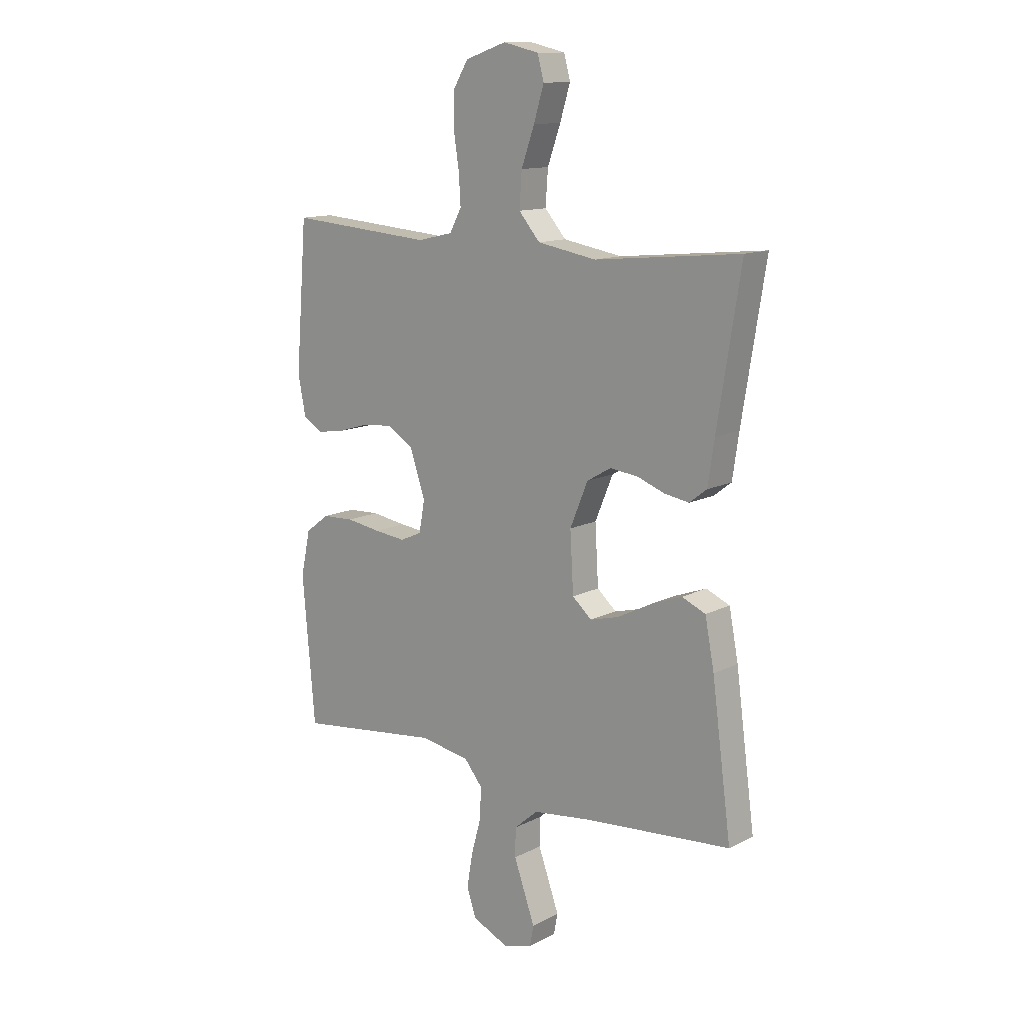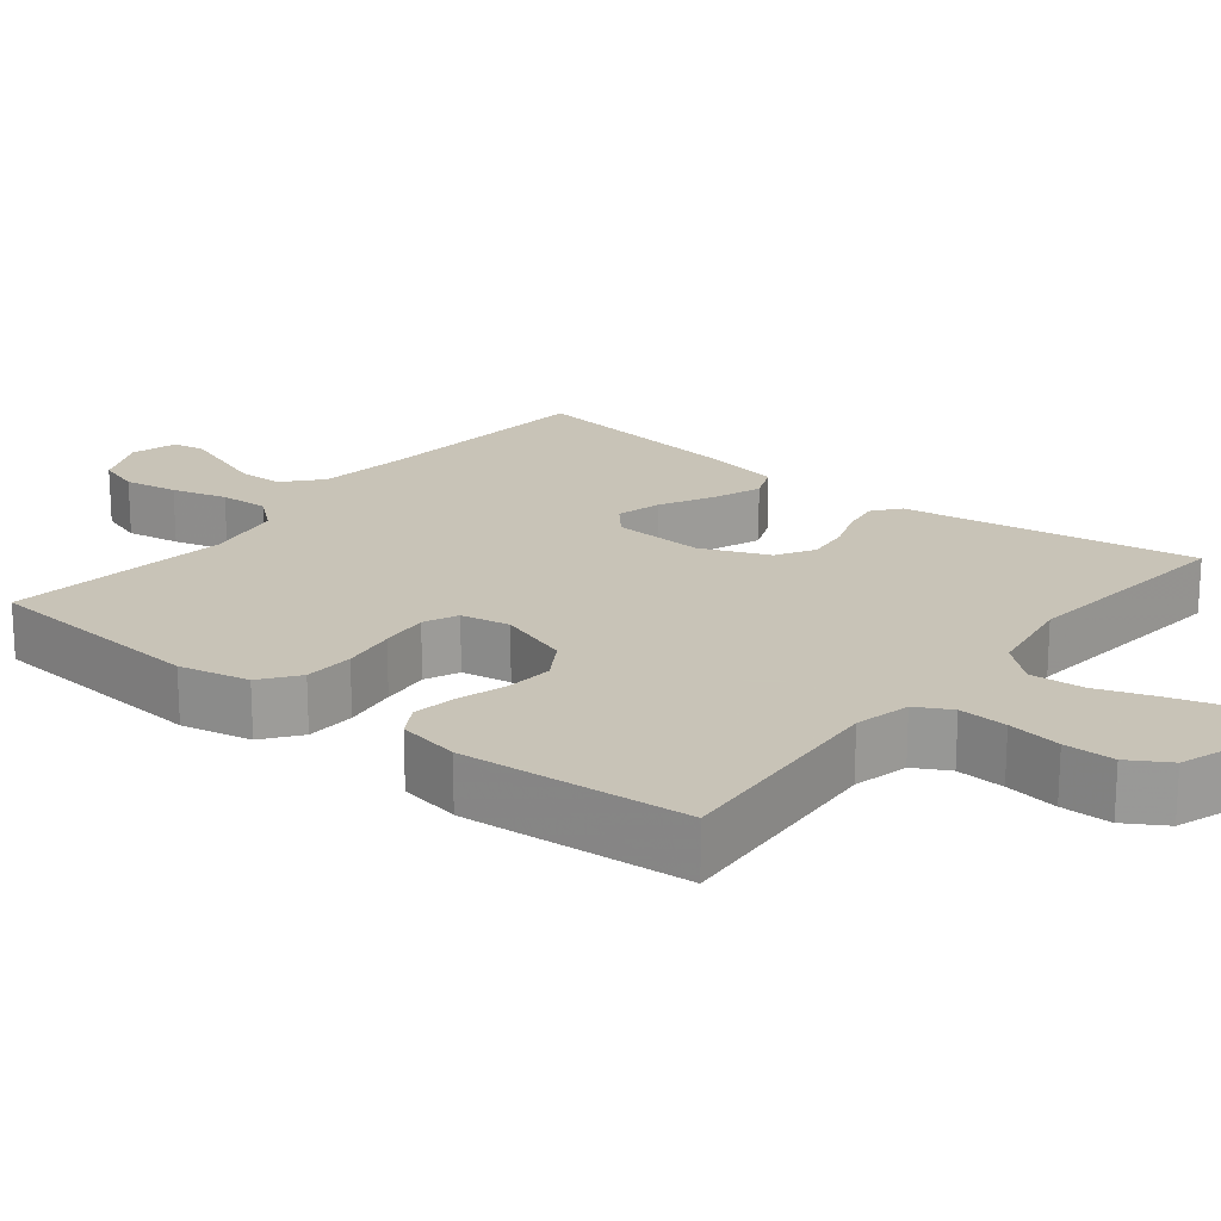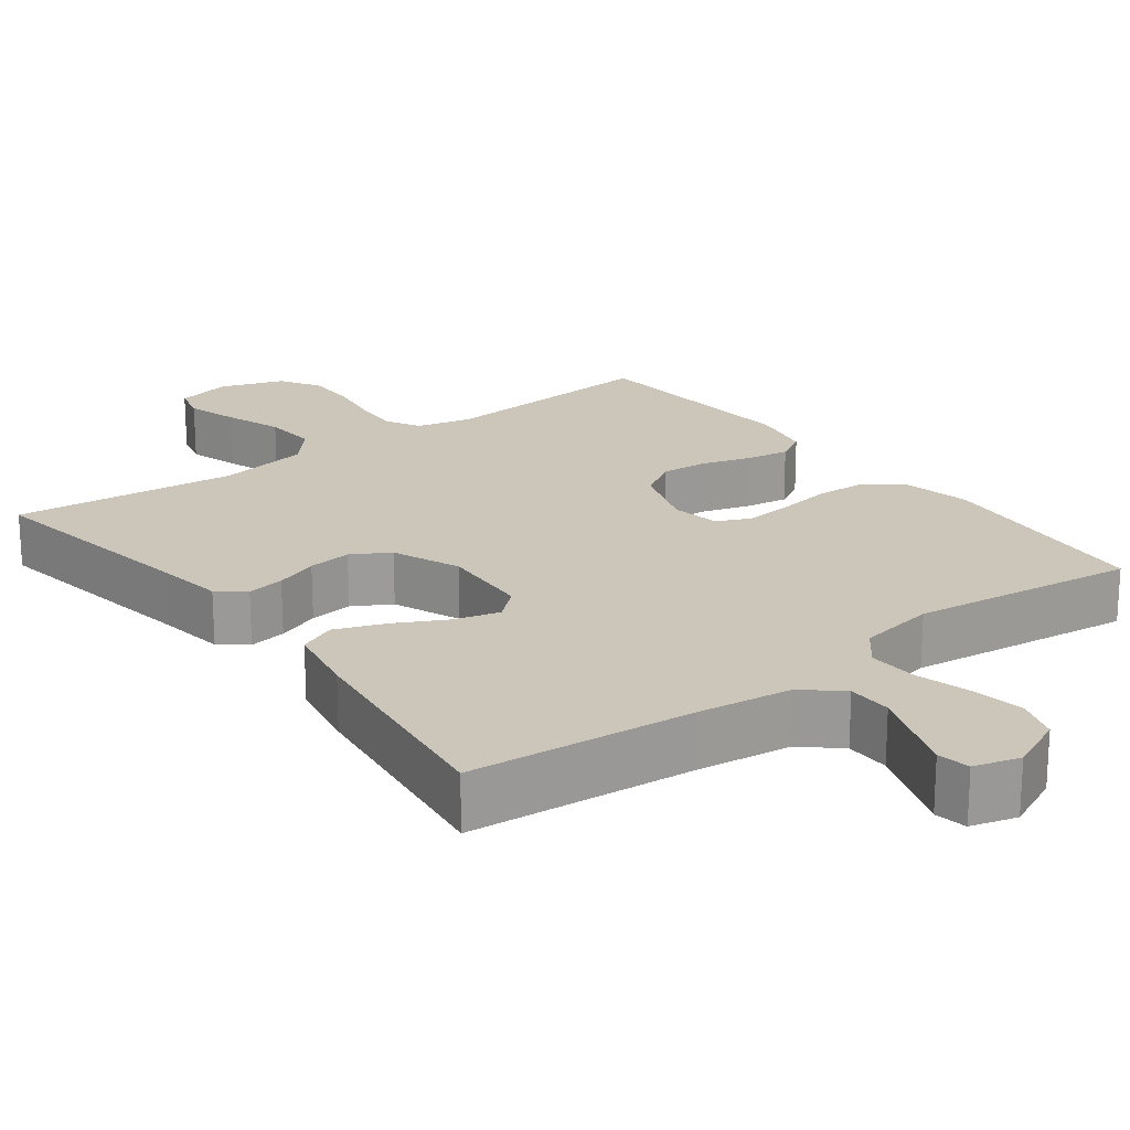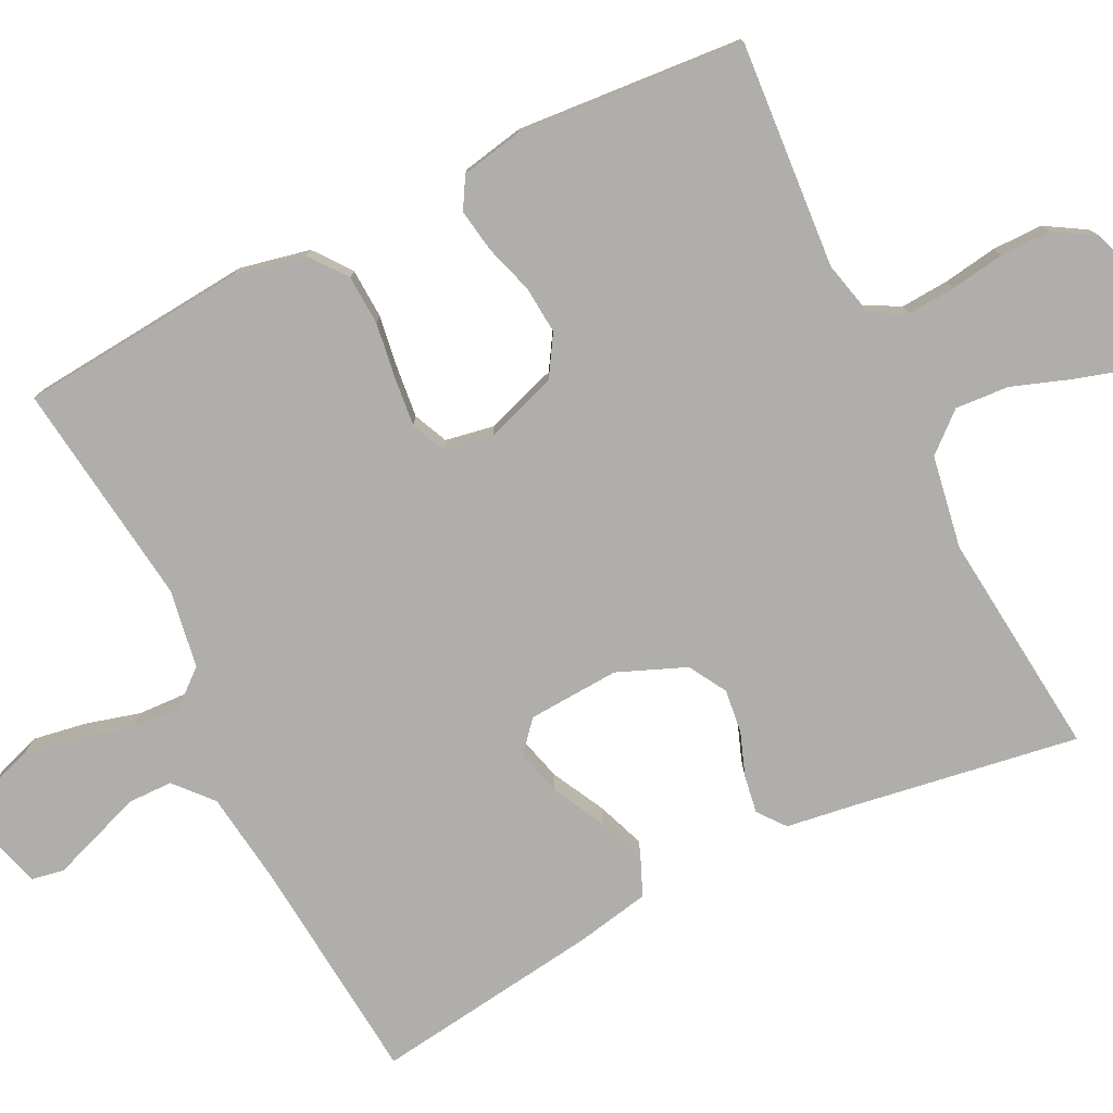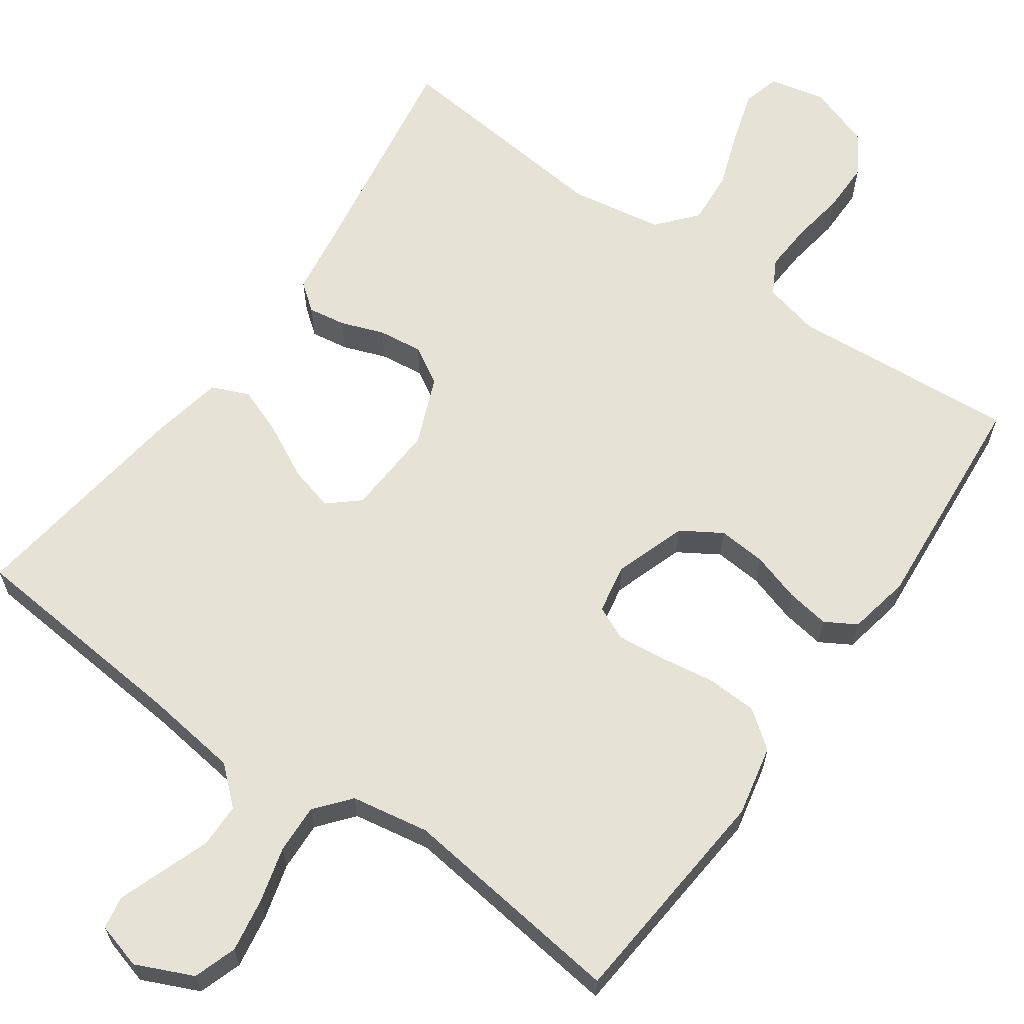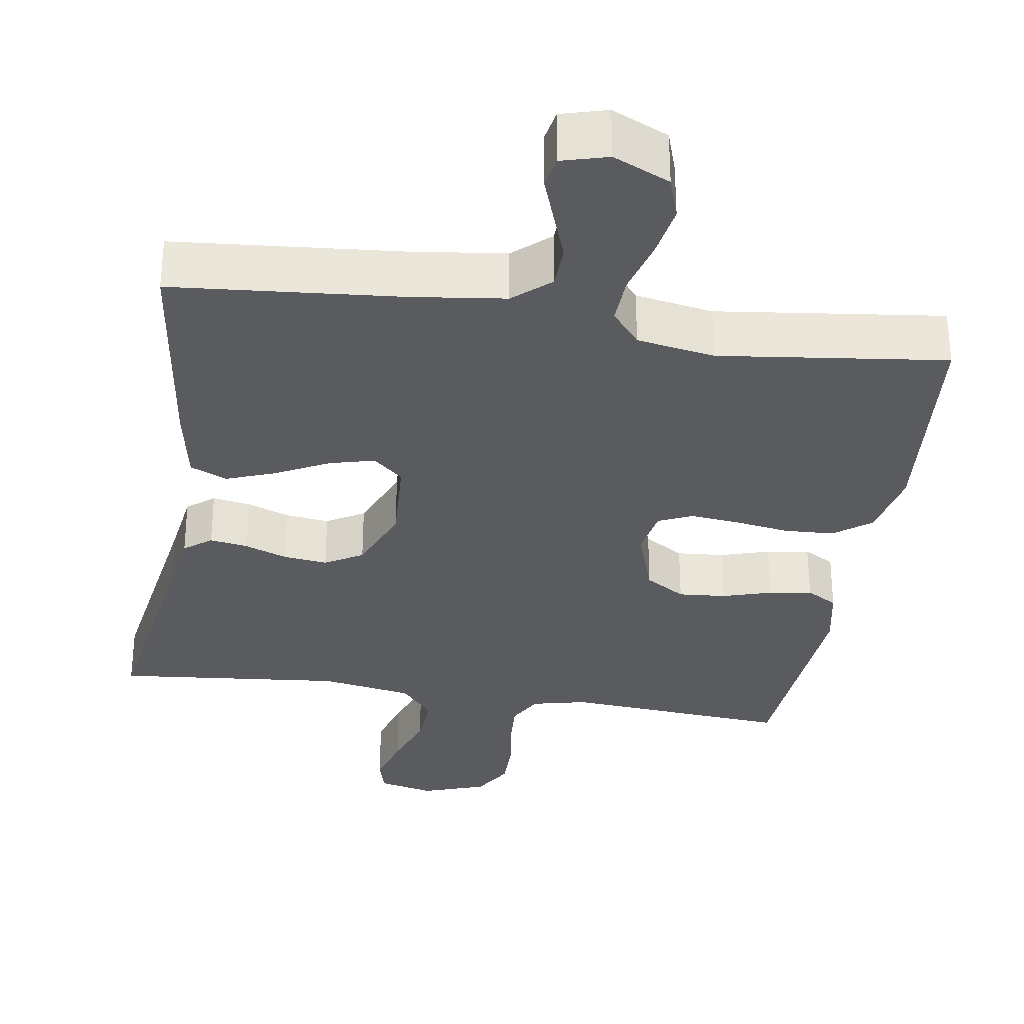
<metadata>
{"format":"obj","ext":"obj","renderer":"f3d","projection":"perspective","resolution":1024,"background":"white","views":[{"elev":13.0,"azim":40.7,"up":"+Z"},{"elev":19.8,"azim":-51.4,"up":"+Y"},{"elev":20.8,"azim":143.0,"up":"+Y"},{"elev":-77.8,"azim":-63.5,"up":"+Y"},{"elev":63.8,"azim":-144.7,"up":"+Y"},{"elev":-32.2,"azim":171.1,"up":"+Y"}]}
</metadata>
<code>
v -0.5 0.07 -0.5
v -0.526 0.07 -0.2
v -0.506 0.07 -0.107
v -0.457 0.07 -0.07
v -0.391 0.07 -0.067
v -0.319 0.07 -0.078
v -0.254 0.07 -0.085
v -0.209 0.07 -0.065
v -0.197 0.07 0
v -0.229 0.07 0.095
v -0.282 0.07 0.128
v -0.345 0.07 0.123
v -0.41 0.07 0.103
v -0.467 0.07 0.094
v -0.508 0.07 0.118
v -0.524 0.07 0.2
v -0.5 0.07 0.5
v -0.2 0.07 0.477
v -0.127 0.07 0.494
v -0.102 0.07 0.54
v -0.106 0.07 0.604
v -0.117 0.07 0.675
v -0.117 0.07 0.742
v -0.085 0.07 0.795
v 0 0.07 0.824
v 0.074 0.07 0.807
v 0.087 0.07 0.758
v 0.066 0.07 0.689
v 0.039 0.07 0.613
v 0.034 0.07 0.542
v 0.078 0.07 0.491
v 0.2 0.07 0.47
v 0.5 0.07 0.5
v 0.452 0.07 0.2
v 0.439 0.07 0.111
v 0.403 0.07 0.083
v 0.353 0.07 0.091
v 0.296 0.07 0.112
v 0.238 0.07 0.119
v 0.188 0.07 0.09
v 0.151 0.07 0
v 0.158 0.07 -0.121
v 0.198 0.07 -0.156
v 0.258 0.07 -0.14
v 0.328 0.07 -0.104
v 0.392 0.07 -0.08
v 0.441 0.07 -0.101
v 0.46 0.07 -0.2
v 0.5 0.07 -0.5
v 0.2 0.07 -0.526
v 0.075 0.07 -0.542
v 0.026 0.07 -0.585
v 0.025 0.07 -0.644
v 0.048 0.07 -0.708
v 0.069 0.07 -0.767
v 0.061 0.07 -0.81
v 0 0.07 -0.827
v -0.075 0.07 -0.793
v -0.094 0.07 -0.736
v -0.082 0.07 -0.665
v -0.062 0.07 -0.592
v -0.059 0.07 -0.527
v -0.097 0.07 -0.481
v -0.2 0.07 -0.463
v -0.5 0 -0.5
v -0.526 0 -0.2
v -0.506 0 -0.107
v -0.457 0 -0.07
v -0.391 0 -0.067
v -0.319 0 -0.078
v -0.254 0 -0.085
v -0.209 0 -0.065
v -0.197 0 0
v -0.229 0 0.095
v -0.282 0 0.128
v -0.345 0 0.123
v -0.41 0 0.103
v -0.467 0 0.094
v -0.508 0 0.118
v -0.524 0 0.2
v -0.5 0 0.5
v -0.2 0 0.477
v -0.127 0 0.494
v -0.102 0 0.54
v -0.106 0 0.604
v -0.117 0 0.675
v -0.117 0 0.742
v -0.085 0 0.795
v 0 0 0.824
v 0.074 0 0.807
v 0.087 0 0.758
v 0.066 0 0.689
v 0.039 0 0.613
v 0.034 0 0.542
v 0.078 0 0.491
v 0.2 0 0.47
v 0.5 0 0.5
v 0.452 0 0.2
v 0.439 0 0.111
v 0.403 0 0.083
v 0.353 0 0.091
v 0.296 0 0.112
v 0.238 0 0.119
v 0.188 0 0.09
v 0.151 0 0
v 0.158 0 -0.121
v 0.198 0 -0.156
v 0.258 0 -0.14
v 0.328 0 -0.104
v 0.392 0 -0.08
v 0.441 0 -0.101
v 0.46 0 -0.2
v 0.5 0 -0.5
v 0.2 0 -0.526
v 0.075 0 -0.542
v 0.026 0 -0.585
v 0.025 0 -0.644
v 0.048 0 -0.708
v 0.069 0 -0.767
v 0.061 0 -0.81
v 0 0 -0.827
v -0.075 0 -0.793
v -0.094 0 -0.736
v -0.082 0 -0.665
v -0.062 0 -0.592
v -0.059 0 -0.527
v -0.097 0 -0.481
v -0.2 0 -0.463
f 58 59 60 61
f 56 57 58 61
f 56 61 62
f 53 54 55 56
f 53 56 62
f 52 53 62
f 51 52 62 63
f 47 48 49 50
f 47 50 51 63
f 44 45 46 47
f 43 44 47 63
f 35 36 37 38
f 34 35 38 39
f 32 33 34 39
f 31 32 39 40
f 26 27 28 29
f 24 25 26 29
f 24 29 30
f 21 22 23 24
f 20 21 24 30
f 19 20 30 31
f 15 16 17 18
f 12 13 14 15
f 11 12 15 18
f 10 11 18 19
f 3 4 5 6
f 3 6 7
f 64 1 2 3
f 64 3 7
f 42 43 63 64
f 41 42 64 7
f 40 41 7 8
f 31 40 8 9
f 9 10 19 31
f 125 124 123 122
f 125 122 121 120
f 126 125 120
f 120 119 118 117
f 126 120 117
f 126 117 116
f 127 126 116 115
f 114 113 112 111
f 127 115 114 111
f 111 110 109 108
f 127 111 108 107
f 102 101 100 99
f 103 102 99 98
f 103 98 97 96
f 104 103 96 95
f 93 92 91 90
f 93 90 89 88
f 94 93 88
f 88 87 86 85
f 94 88 85 84
f 95 94 84 83
f 82 81 80 79
f 79 78 77 76
f 82 79 76 75
f 83 82 75 74
f 70 69 68 67
f 71 70 67
f 67 66 65 128
f 71 67 128
f 128 127 107 106
f 71 128 106 105
f 72 71 105 104
f 73 72 104 95
f 95 83 74 73
f 1 65 66 2
f 2 66 67 3
f 3 67 68 4
f 4 68 69 5
f 5 69 70 6
f 6 70 71 7
f 7 71 72 8
f 8 72 73 9
f 9 73 74 10
f 10 74 75 11
f 11 75 76 12
f 12 76 77 13
f 13 77 78 14
f 14 78 79 15
f 15 79 80 16
f 16 80 81 17
f 17 81 82 18
f 18 82 83 19
f 19 83 84 20
f 20 84 85 21
f 21 85 86 22
f 22 86 87 23
f 23 87 88 24
f 24 88 89 25
f 25 89 90 26
f 26 90 91 27
f 27 91 92 28
f 28 92 93 29
f 29 93 94 30
f 30 94 95 31
f 31 95 96 32
f 32 96 97 33
f 33 97 98 34
f 34 98 99 35
f 35 99 100 36
f 36 100 101 37
f 37 101 102 38
f 38 102 103 39
f 39 103 104 40
f 40 104 105 41
f 41 105 106 42
f 42 106 107 43
f 43 107 108 44
f 44 108 109 45
f 45 109 110 46
f 46 110 111 47
f 47 111 112 48
f 48 112 113 49
f 49 113 114 50
f 50 114 115 51
f 51 115 116 52
f 52 116 117 53
f 53 117 118 54
f 54 118 119 55
f 55 119 120 56
f 56 120 121 57
f 57 121 122 58
f 58 122 123 59
f 59 123 124 60
f 60 124 125 61
f 61 125 126 62
f 62 126 127 63
f 63 127 128 64
f 64 128 65 1

</code>
